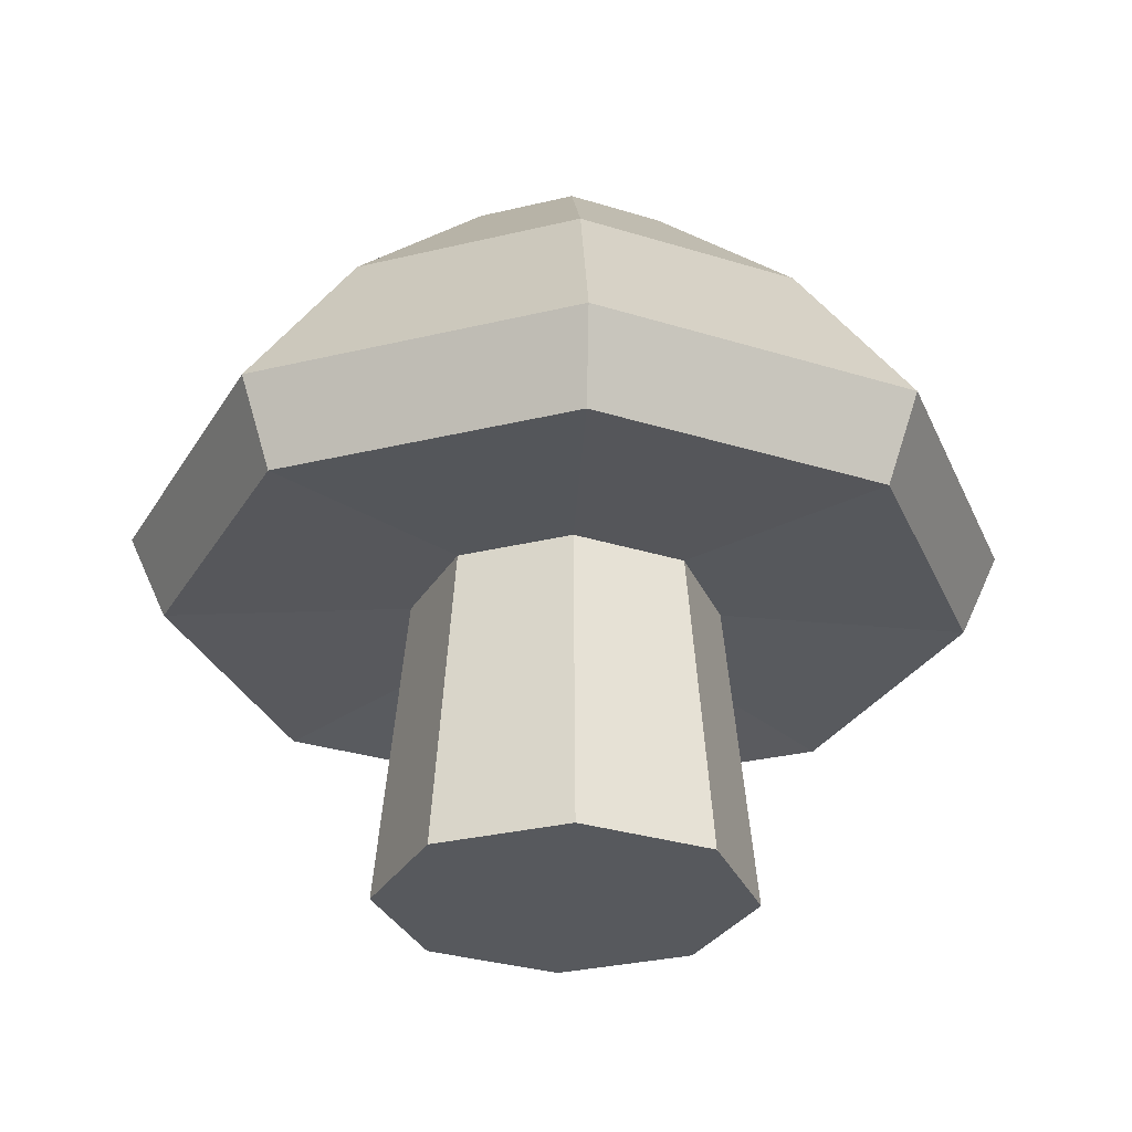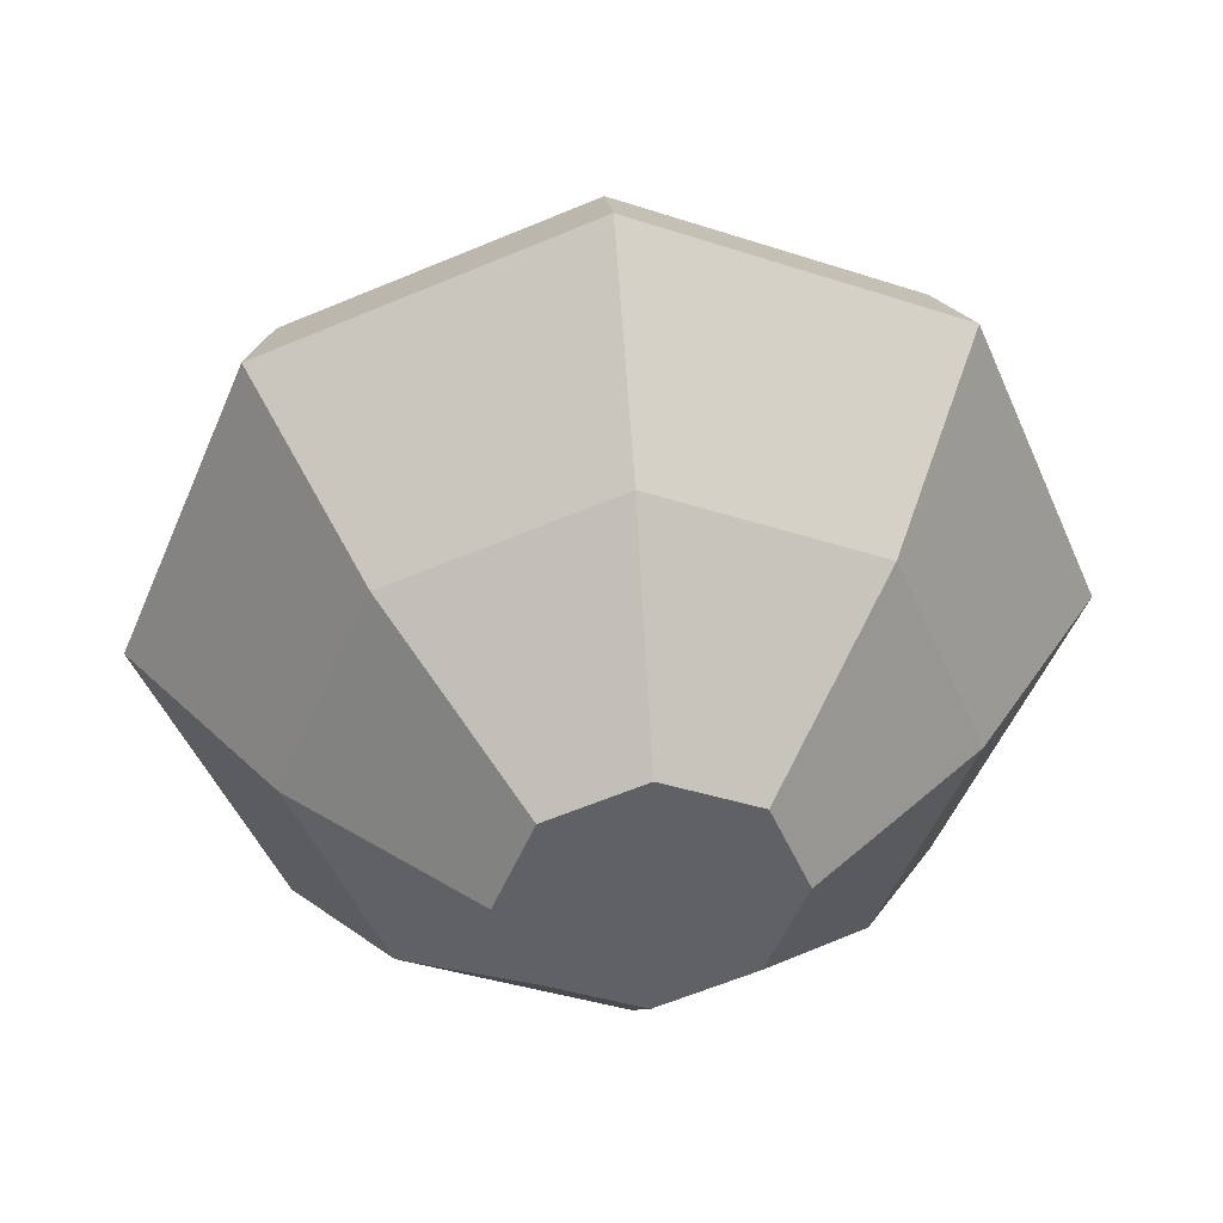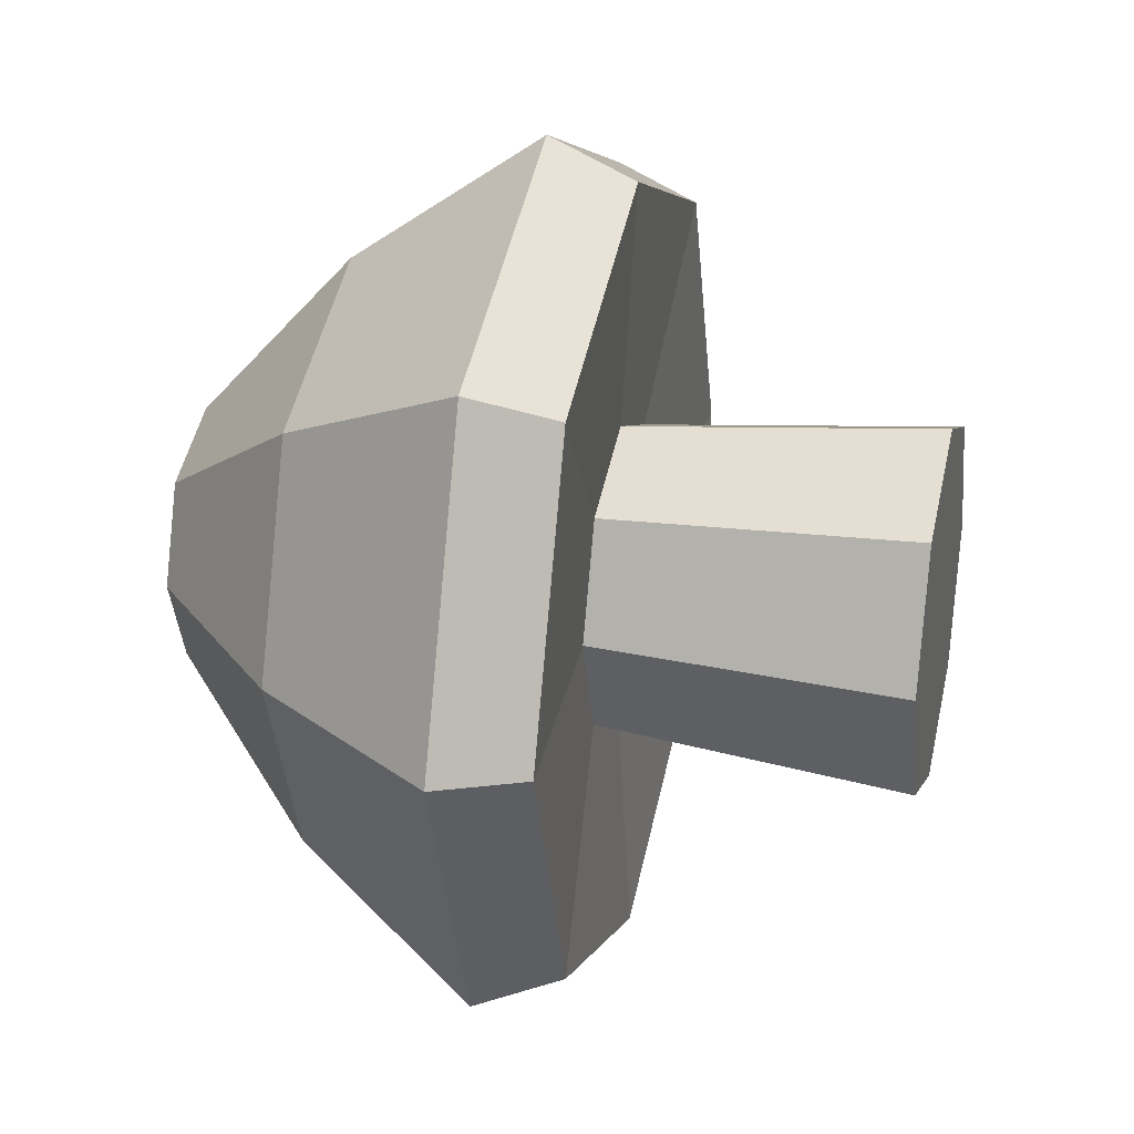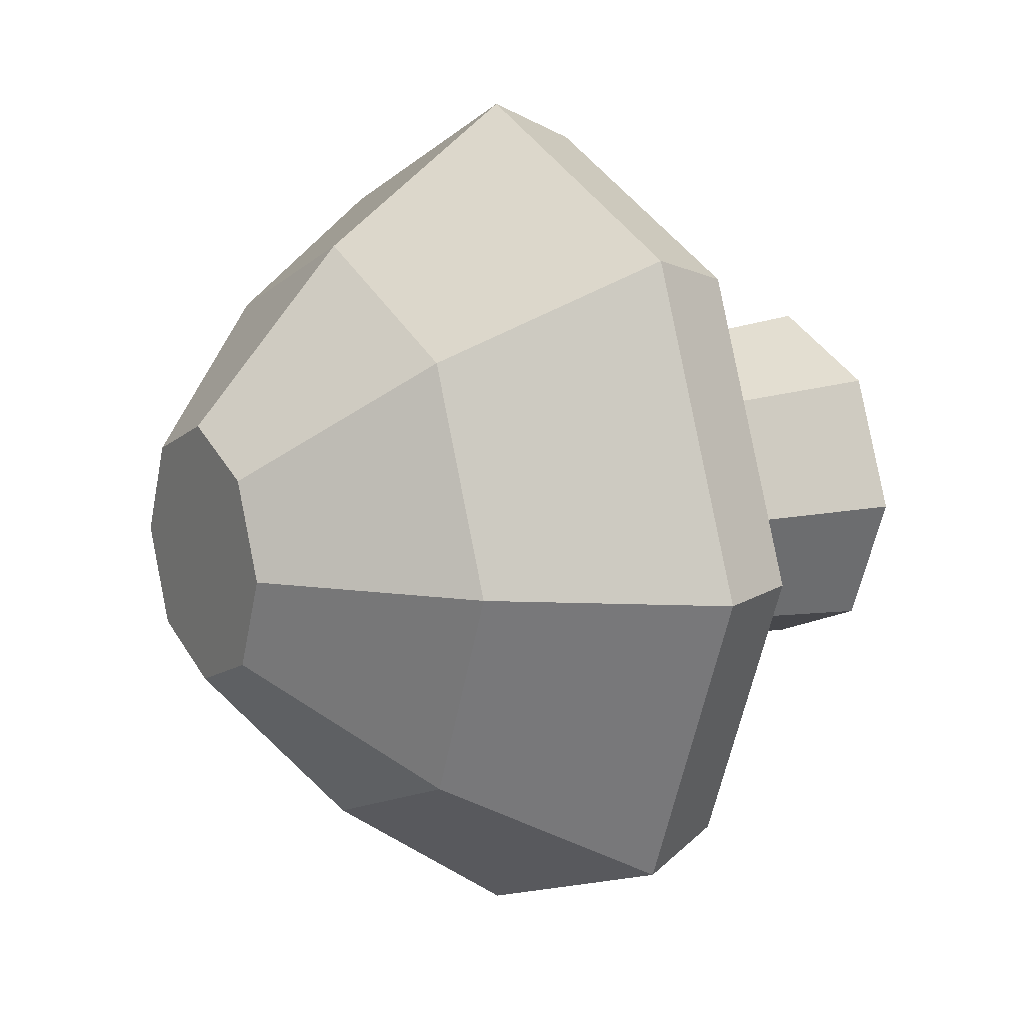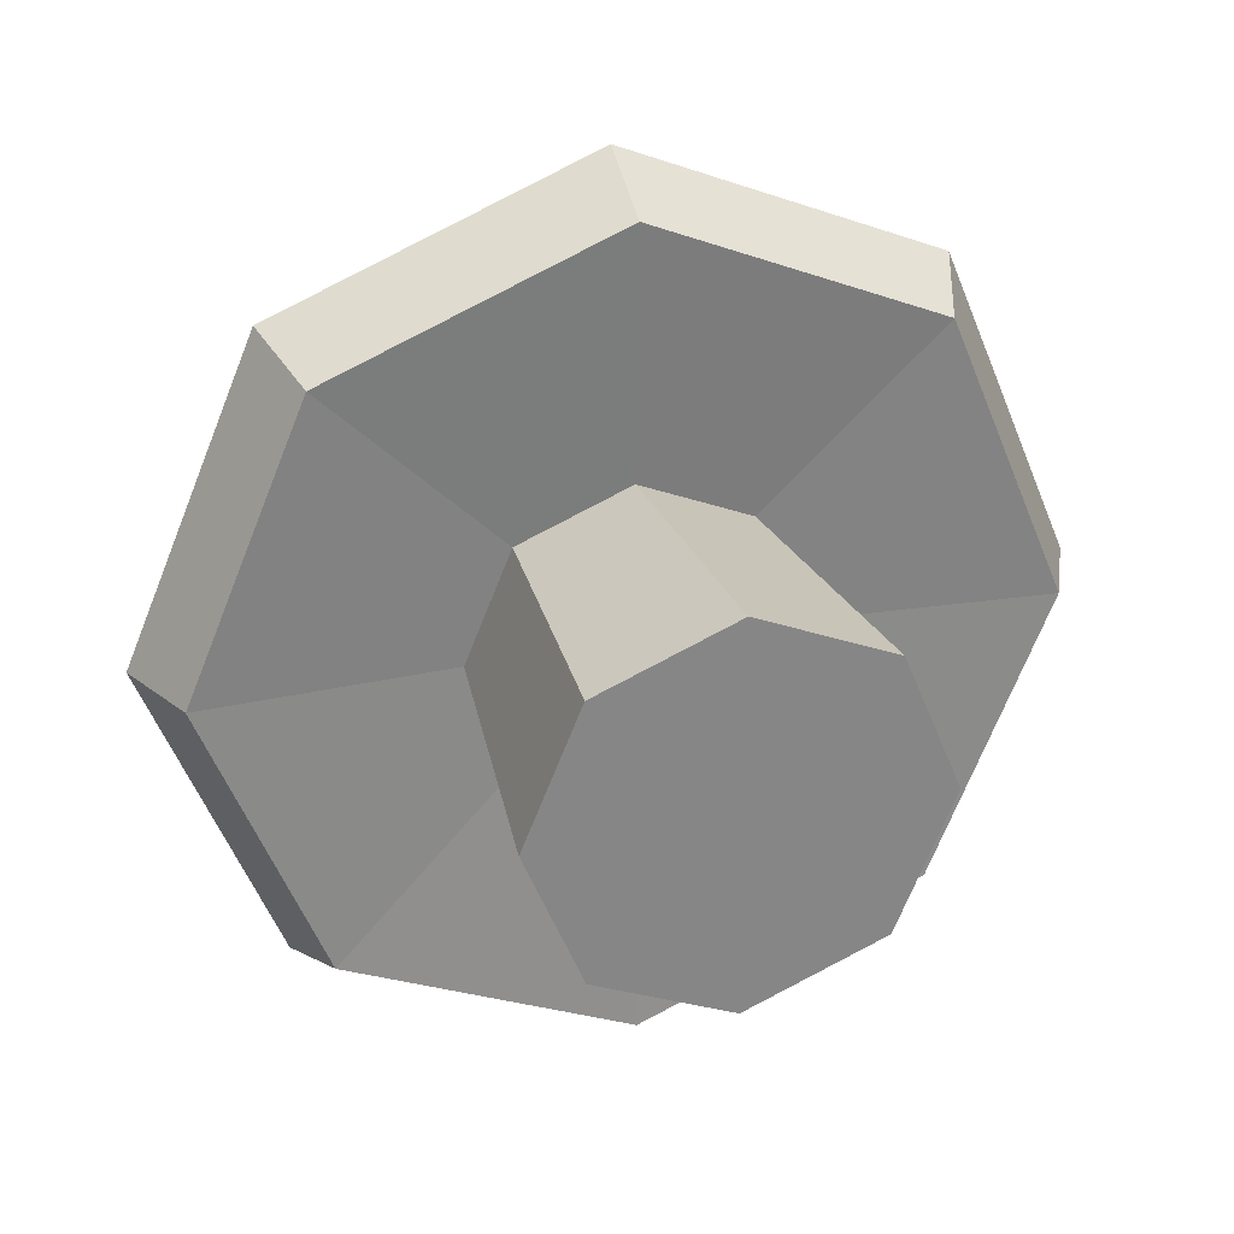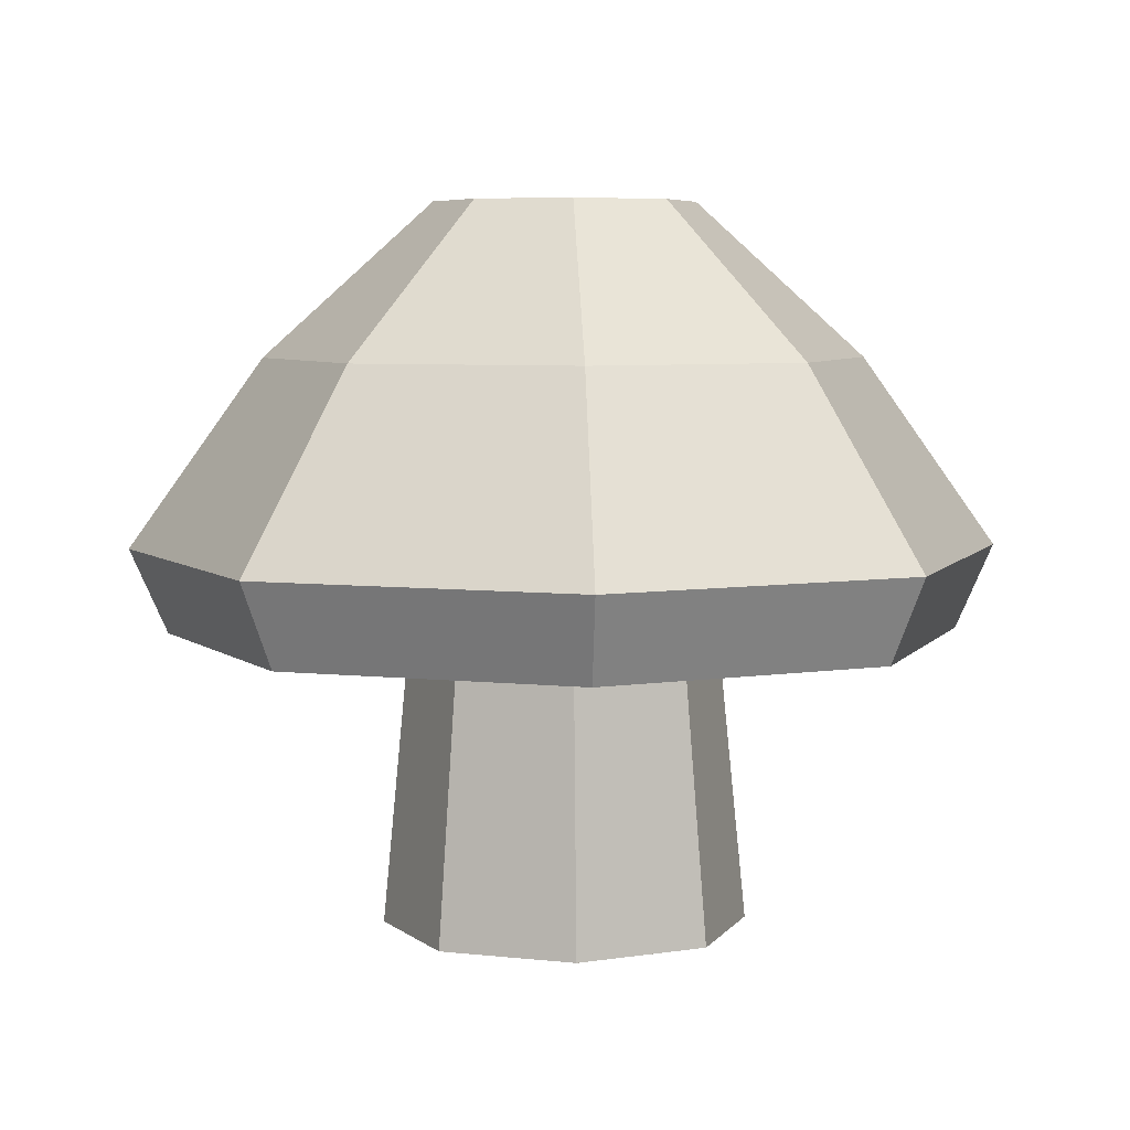
<metadata>
{"format":"obj","ext":"obj","renderer":"f3d","projection":"perspective","resolution":1024,"background":"white","views":[{"elev":-29.3,"azim":-92.6,"up":"+Y"},{"elev":40.2,"azim":174.8,"up":"+Z"},{"elev":26.8,"azim":-76.5,"up":"+Z"},{"elev":13.2,"azim":-120.6,"up":"+Z"},{"elev":27.8,"azim":-16.1,"up":"+Z"},{"elev":5.8,"azim":131.6,"up":"+Y"}]}
</metadata>
<code>
o mushroom1_Circle.006
v -0.1343 0 -0
v -0.09498 0 0.09498
v 0 0 0.1343
v 0.09498 0 0.09498
v 0.1343 0 -0
v 0.09498 0 -0.09498
v -0 0 -0.1343
v -0.09498 0 -0.09498
v -0.1115 0.2268 1.3e-05
v -0.07855 0.2268 0.07955
v 0.000992 0.2268 0.1125
v 0.08053 0.2268 0.07955
v 0.1135 0.2268 1.2e-05
v 0.08053 0.2268 -0.07953
v 0.000992 0.2268 -0.1125
v -0.07855 0.2268 -0.07953
v -0.2899 0.2162 -0
v -0.205 0.2162 0.205
v 0 0.2162 0.2899
v 0.205 0.2162 0.205
v 0.2899 0.2162 -0
v 0.205 0.2162 -0.205
v -0 0.2162 -0.2899
v -0.205 0.2162 -0.205
v -0.3175 0.2782 -0
v -0.2245 0.2782 0.2245
v 0 0.2782 0.3175
v 0.2245 0.2782 0.2245
v 0.3175 0.2782 -0
v 0.2245 0.2782 -0.2245
v -0 0.2782 -0.3175
v -0.2245 0.2782 -0.2245
v -0.09543 0.5291 -0
v -0.06748 0.5291 0.06748
v 0 0.5291 0.09543
v 0.06748 0.5291 0.06748
v 0.09543 0.5291 -0
v 0.06748 0.5291 -0.06748
v -0 0.5291 -0.09543
v -0.06748 0.5291 -0.06748
v 0.155 0.4166 0.155
v 0 0.4166 0.2192
v -0.155 0.4166 0.155
v -0.2192 0.4166 0
v -0.155 0.4166 -0.155
v -0 0.4166 -0.2192
v 0.155 0.4166 -0.155
v 0.2192 0.4166 -0
g mushroom1_Circle.006_mushroom
f 1 7 5
f 10 19 18
f 8 9 16
f 6 15 14
f 5 12 4
f 3 10 2
f 7 16 15
f 5 14 13
f 4 11 3
f 2 9 1
f 17 32 24
f 16 23 15
f 14 21 13
f 11 20 19
f 9 18 17
f 9 24 16
f 15 22 14
f 12 21 20
f 42 36 35
f 23 30 22
f 21 28 20
f 19 26 18
f 24 31 23
f 22 29 21
f 19 28 27
f 18 25 17
f 37 39 33
f 44 34 33
f 44 40 45
f 46 38 47
f 48 36 41
f 42 34 43
f 45 39 46
f 47 37 48
f 30 48 29
f 32 46 31
f 27 43 26
f 29 41 28
f 31 47 30
f 32 44 45
f 26 44 25
f 28 42 27
f 3 2 1
f 1 8 7
f 7 6 5
f 5 4 3
f 3 1 5
f 10 11 19
f 8 1 9
f 6 7 15
f 5 13 12
f 3 11 10
f 7 8 16
f 5 6 14
f 4 12 11
f 2 10 9
f 17 25 32
f 16 24 23
f 14 22 21
f 11 12 20
f 9 10 18
f 9 17 24
f 15 23 22
f 12 13 21
f 42 41 36
f 23 31 30
f 21 29 28
f 19 27 26
f 24 32 31
f 22 30 29
f 19 20 28
f 18 26 25
f 33 34 35
f 35 36 37
f 37 38 39
f 39 40 33
f 33 35 37
f 44 43 34
f 44 33 40
f 46 39 38
f 48 37 36
f 42 35 34
f 45 40 39
f 47 38 37
f 30 47 48
f 32 45 46
f 27 42 43
f 29 48 41
f 31 46 47
f 32 25 44
f 26 43 44
f 28 41 42

</code>
